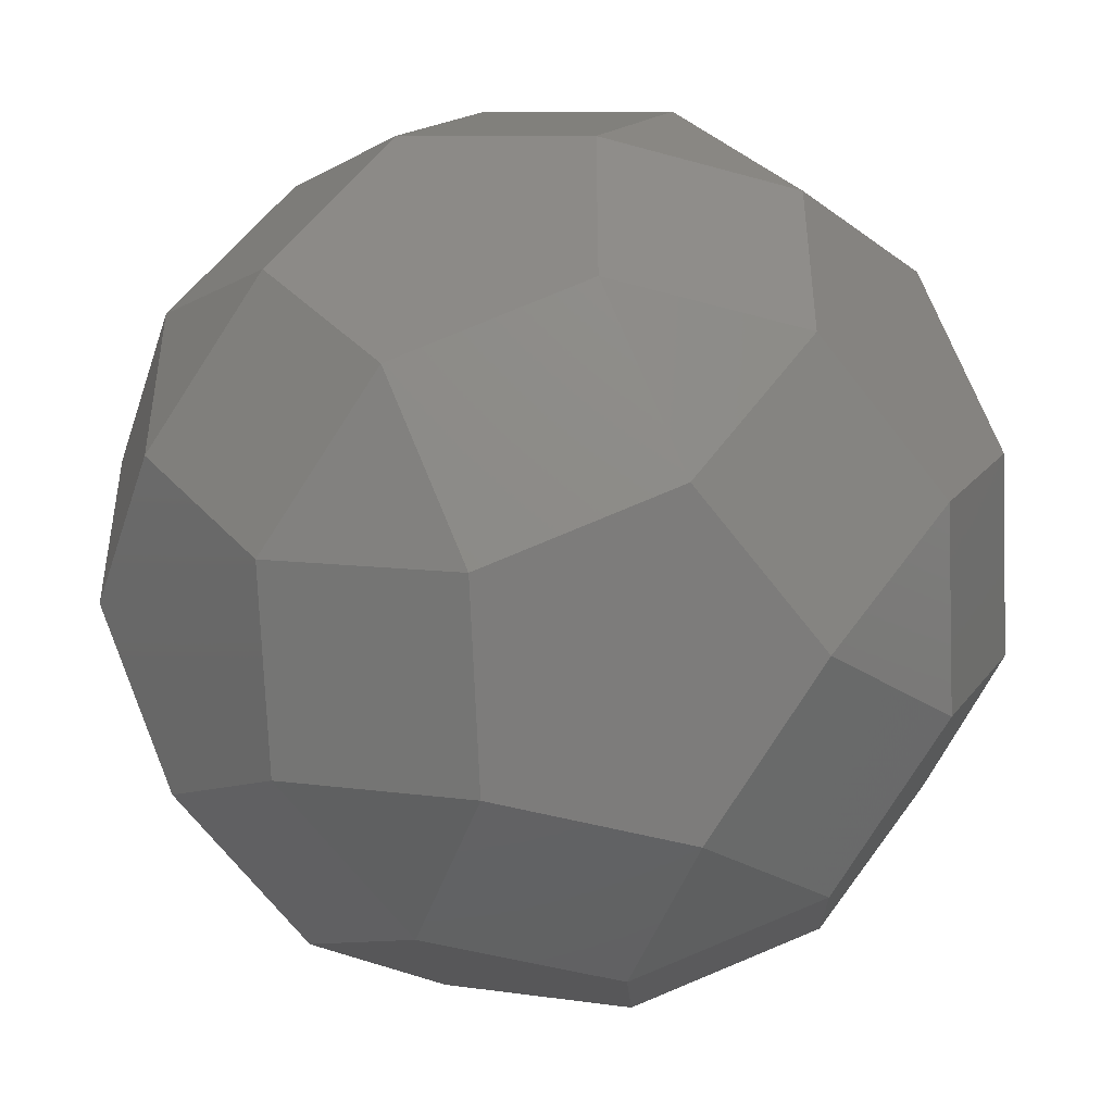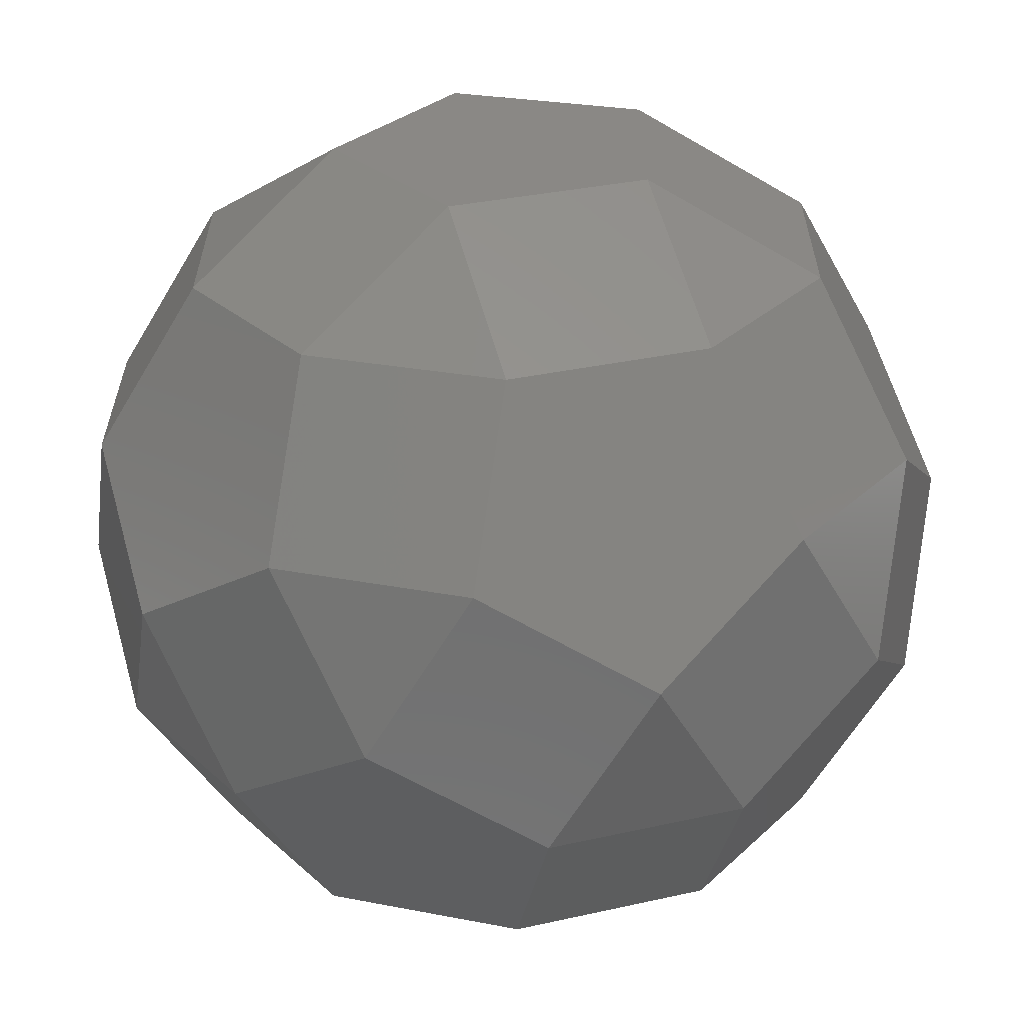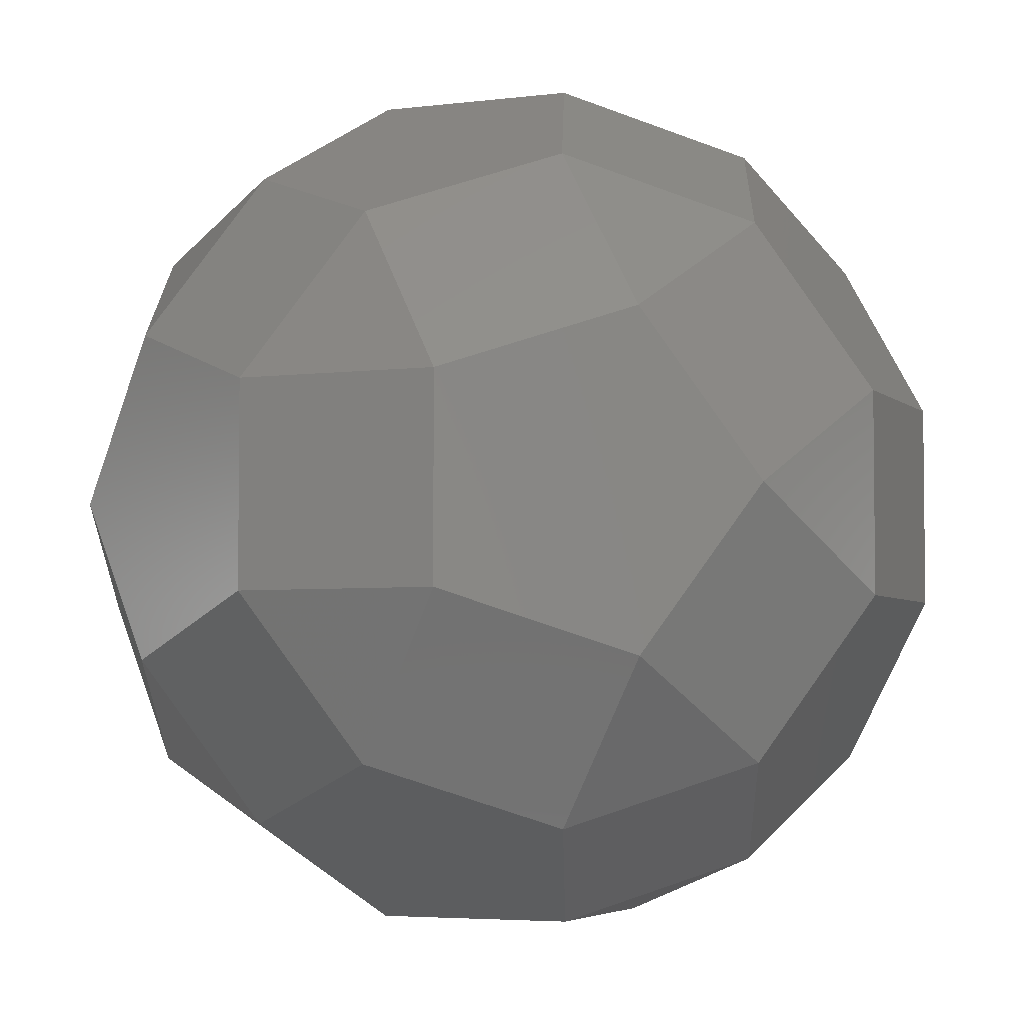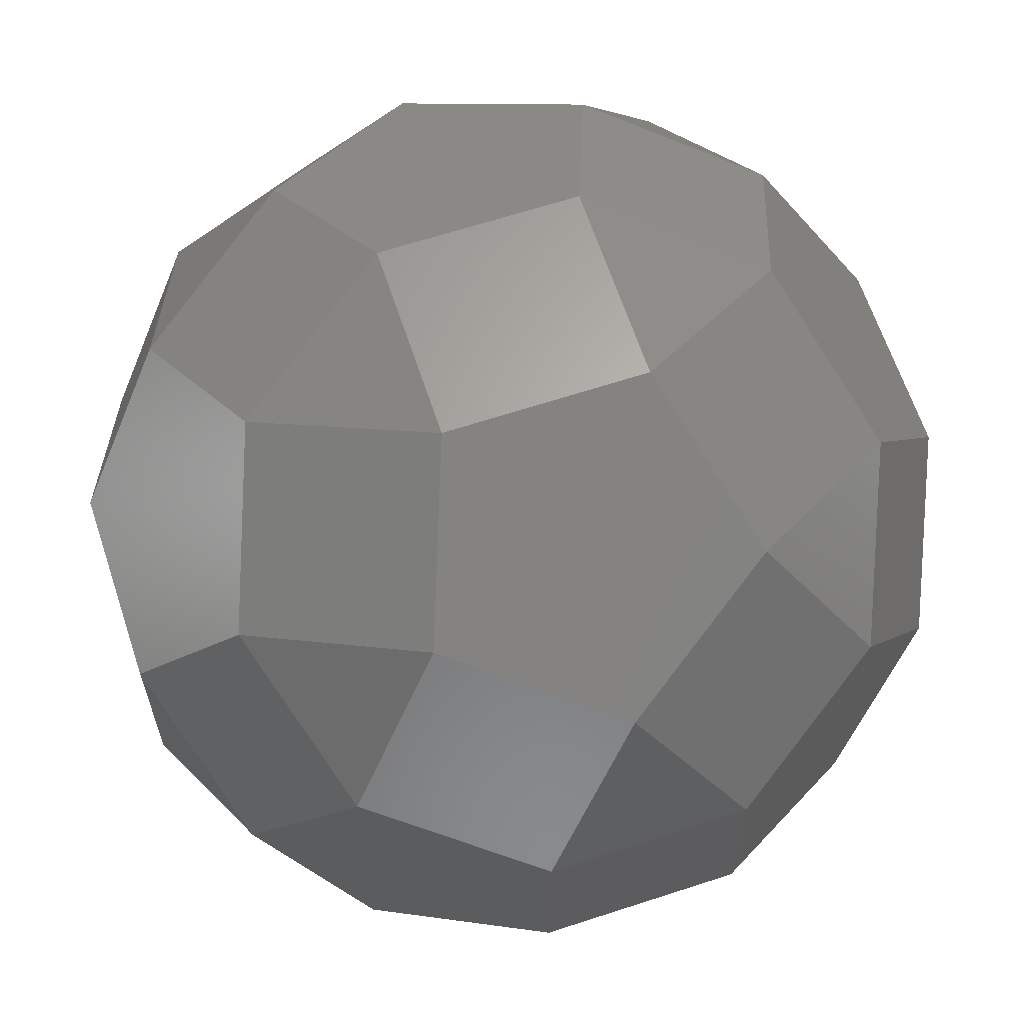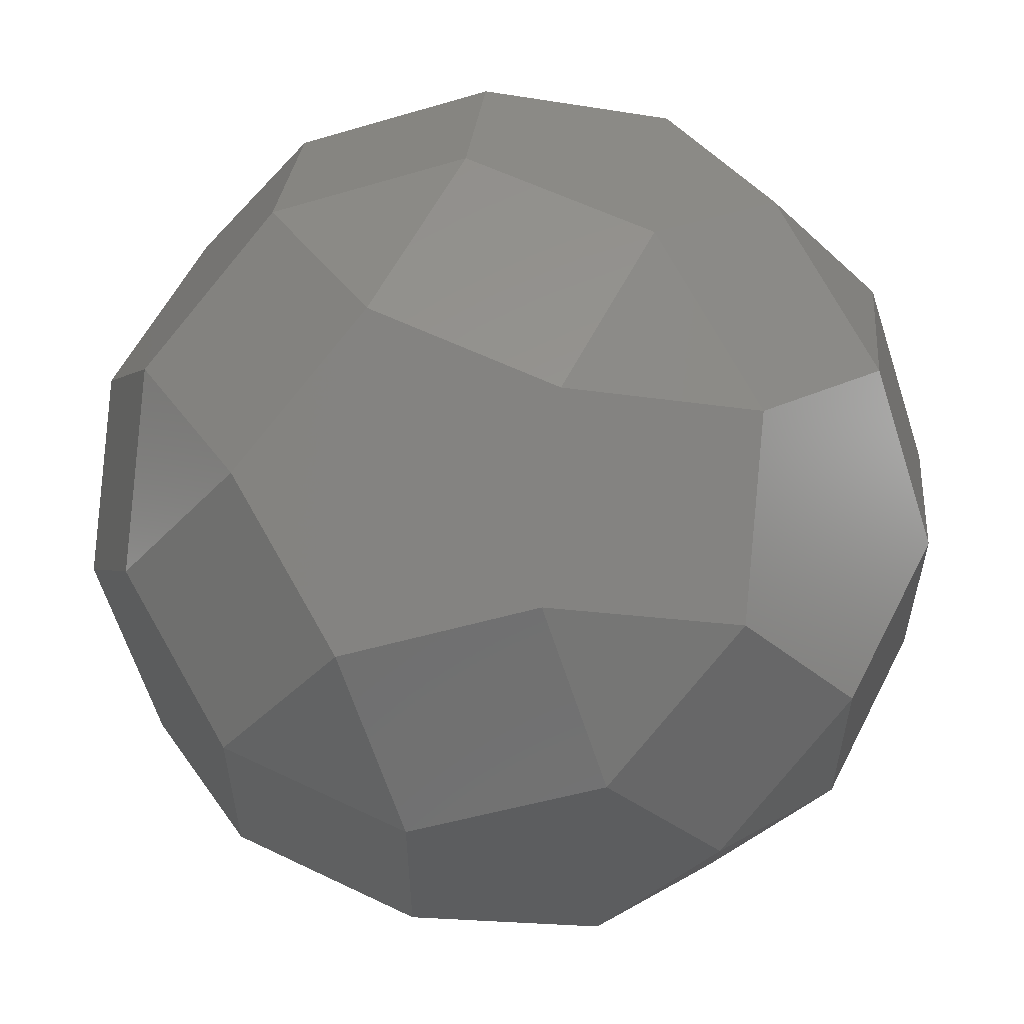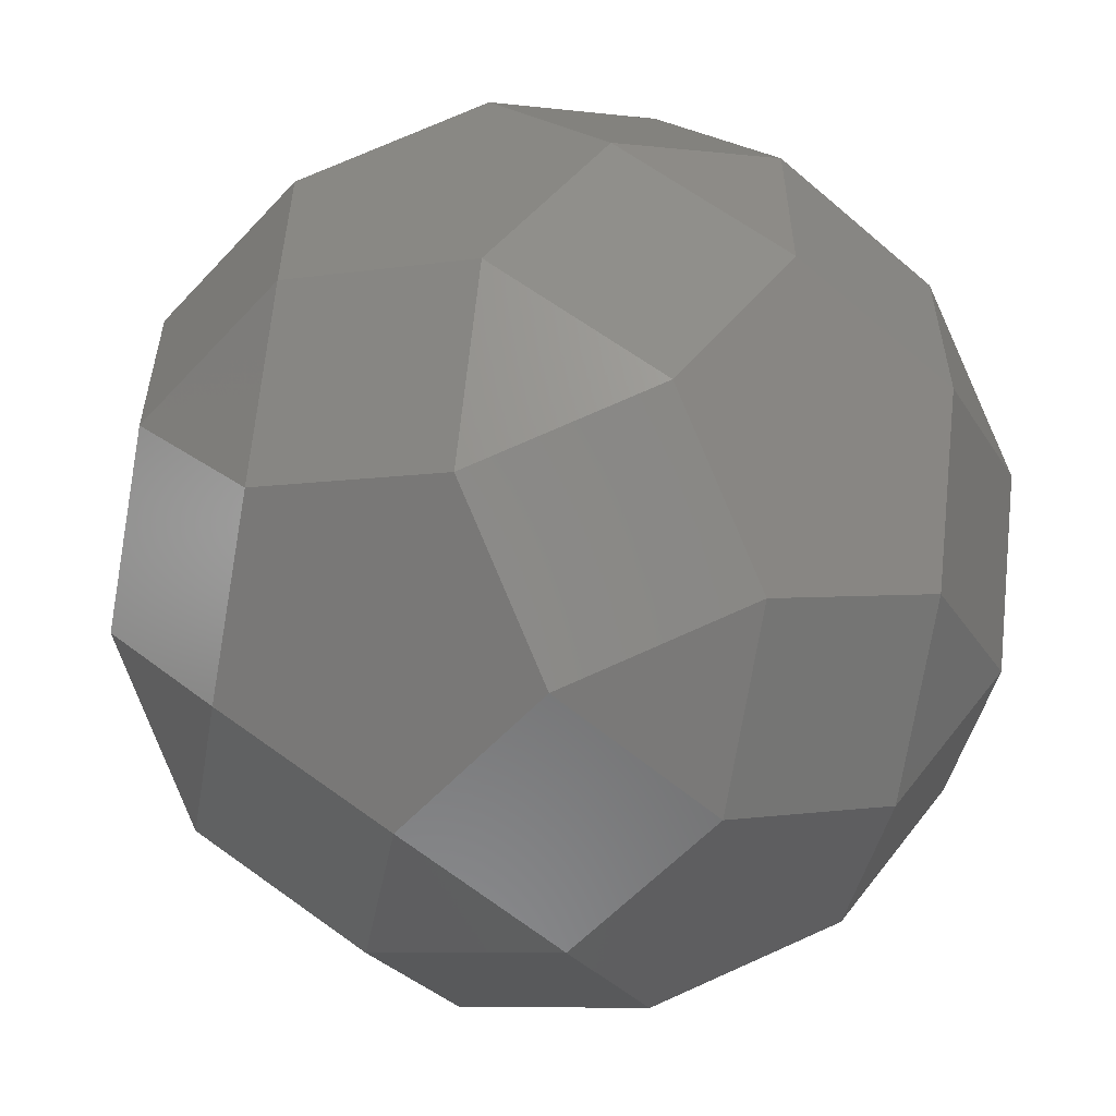
<metadata>
{"format":"stl","ext":"stl","renderer":"f3d","projection":"perspective","resolution":1024,"background":"white","views":[{"elev":-45.5,"azim":-108.0,"up":"+Z"},{"elev":-62.0,"azim":-30.7,"up":"+Y"},{"elev":-4.3,"azim":112.7,"up":"+Z"},{"elev":64.1,"azim":-108.3,"up":"+Z"},{"elev":57.7,"azim":116.7,"up":"+Z"},{"elev":-57.0,"azim":138.0,"up":"+Z"}]}
</metadata>
<code>
# stl→obj: 60 verts, 116 faces
v -0.4 -1.694 0.4
v 0 -1.047 1.447
v -0.6472 -1.294 1.047
v 0.4 -1.694 0.4
v 0.6472 -1.294 1.047
v 1.047 -1.447 0
v 1.694 -0.4 0.4
v 1.294 -1.047 0.6472
v 1.694 -0.4 -0.4
v 1.294 -1.047 -0.6472
v 0 1.047 -1.447
v 0.4 1.694 -0.4
v 0.6472 1.294 -1.047
v -0.4 1.694 -0.4
v -0.6472 1.294 -1.047
v -1.694 0.4 -0.4
v -1.047 1.447 0
v -1.294 1.047 -0.6472
v -1.694 0.4 0.4
v -1.294 1.047 0.6472
v -1.447 0 1.047
v -0.4 0.4 1.694
v -1.047 0.6472 1.294
v -0.4 -0.4 1.694
v -1.047 -0.6472 1.294
v 0.4 0.4 1.694
v 1.447 0 1.047
v 1.047 0.6472 1.294
v 0.4 -0.4 1.694
v 1.047 -0.6472 1.294
v 0.4 -0.4 -1.694
v 1.447 0 -1.047
v 1.047 -0.6472 -1.294
v 0.4 0.4 -1.694
v 1.047 0.6472 -1.294
v -1.447 0 -1.047
v -0.4 -0.4 -1.694
v -1.047 -0.6472 -1.294
v -0.4 0.4 -1.694
v -1.047 0.6472 -1.294
v -1.047 -1.447 0
v -1.694 -0.4 -0.4
v -1.294 -1.047 -0.6472
v -1.694 -0.4 0.4
v -1.294 -1.047 0.6472
v 0 -1.047 -1.447
v 0.4 -1.694 -0.4
v 0.6472 -1.294 -1.047
v -0.4 -1.694 -0.4
v -0.6472 -1.294 -1.047
v 1.694 0.4 0.4
v 1.047 1.447 0
v 1.294 1.047 0.6472
v 1.694 0.4 -0.4
v 1.294 1.047 -0.6472
v 0.4 1.694 0.4
v 0 1.047 1.447
v 0.6472 1.294 1.047
v -0.4 1.694 0.4
v -0.6472 1.294 1.047
f 1 2 3
f 4 2 1
f 2 4 5
f 6 7 8
f 7 6 9
f 9 6 10
f 11 12 13
f 12 11 14
f 14 11 15
f 16 17 18
f 19 17 16
f 17 19 20
f 21 22 23
f 22 21 24
f 24 21 25
f 26 27 28
f 29 27 26
f 27 29 30
f 31 32 33
f 34 32 31
f 32 34 35
f 36 37 38
f 37 36 39
f 39 36 40
f 41 42 43
f 42 41 44
f 44 41 45
f 46 47 48
f 47 46 49
f 49 46 50
f 51 52 53
f 54 52 51
f 52 54 55
f 56 57 58
f 59 57 56
f 57 59 60
f 49 4 1
f 4 49 47
f 4 8 5
f 8 4 6
f 30 7 27
f 7 30 8
f 28 51 53
f 51 28 27
f 53 56 58
f 56 53 52
f 12 59 56
f 59 12 14
f 14 18 17
f 18 14 15
f 40 16 18
f 16 40 36
f 38 42 36
f 42 38 43
f 43 49 41
f 49 43 50
f 45 1 3
f 1 45 41
f 24 3 2
f 3 24 25
f 22 29 26
f 29 22 24
f 58 26 28
f 26 58 57
f 55 12 52
f 12 55 13
f 34 13 35
f 13 34 11
f 37 34 31
f 34 37 39
f 50 37 46
f 37 50 38
f 54 35 55
f 35 54 32
f 9 33 32
f 33 9 10
f 47 10 6
f 10 47 48
f 44 25 21
f 25 44 45
f 19 23 20
f 23 19 21
f 59 20 60
f 20 59 17
f 60 22 57
f 22 60 23
f 29 5 30
f 5 29 2
f 48 31 33
f 31 48 46
f 39 15 11
f 15 39 40
f 42 19 16
f 19 42 44
f 7 54 51
f 54 7 9
f 58 28 53
f 12 56 52
f 17 59 14
f 20 23 60
f 22 26 57
f 24 2 29
f 5 8 30
f 25 45 3
f 19 44 21
f 16 36 42
f 15 40 18
f 34 39 11
f 55 35 13
f 7 51 27
f 9 32 54
f 10 48 33
f 4 47 6
f 46 37 31
f 43 38 50
f 41 49 1

</code>
